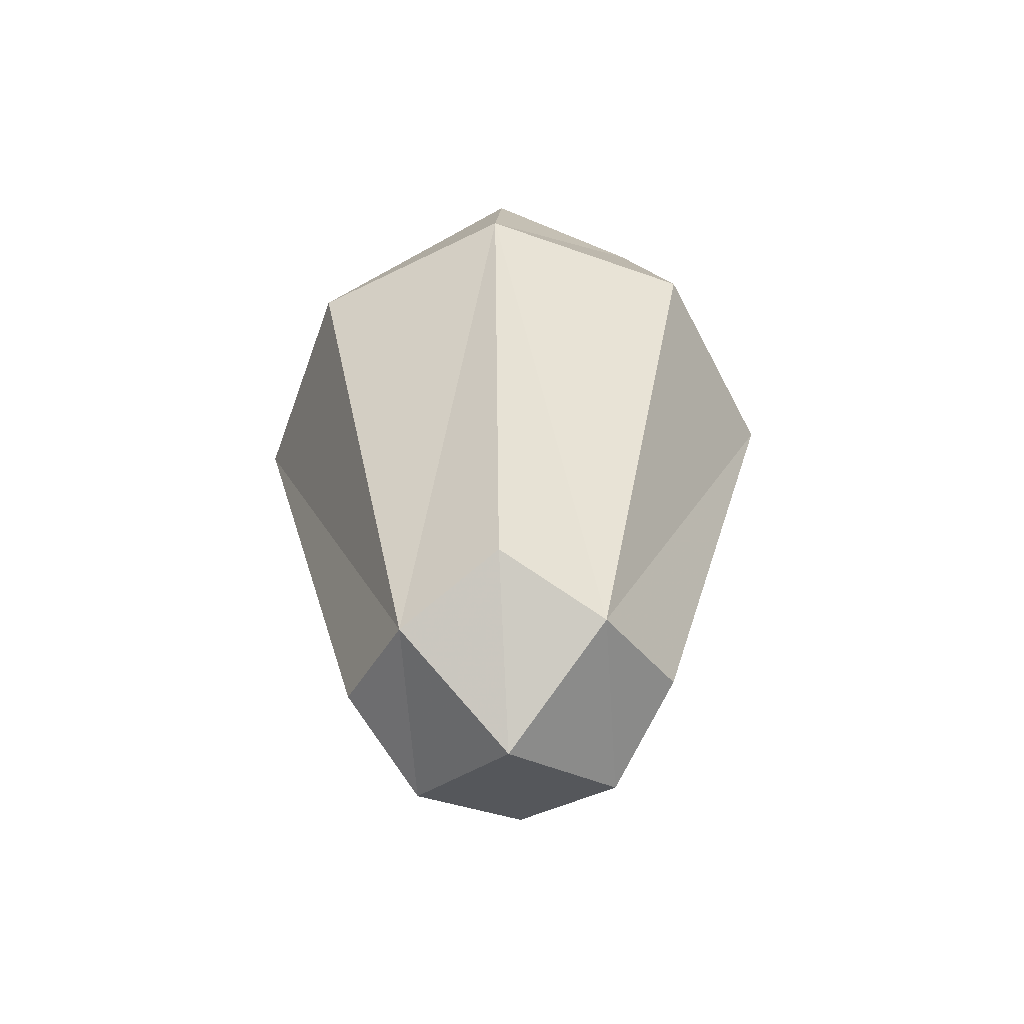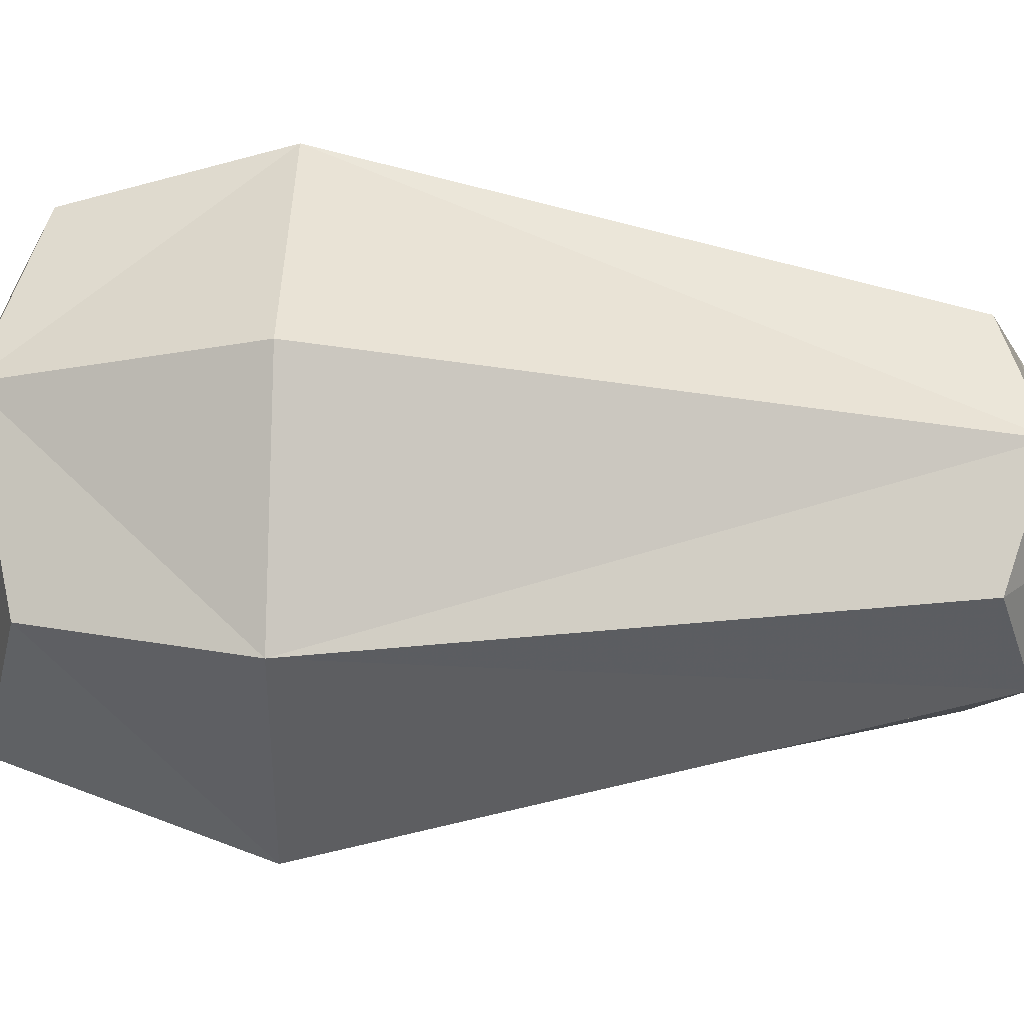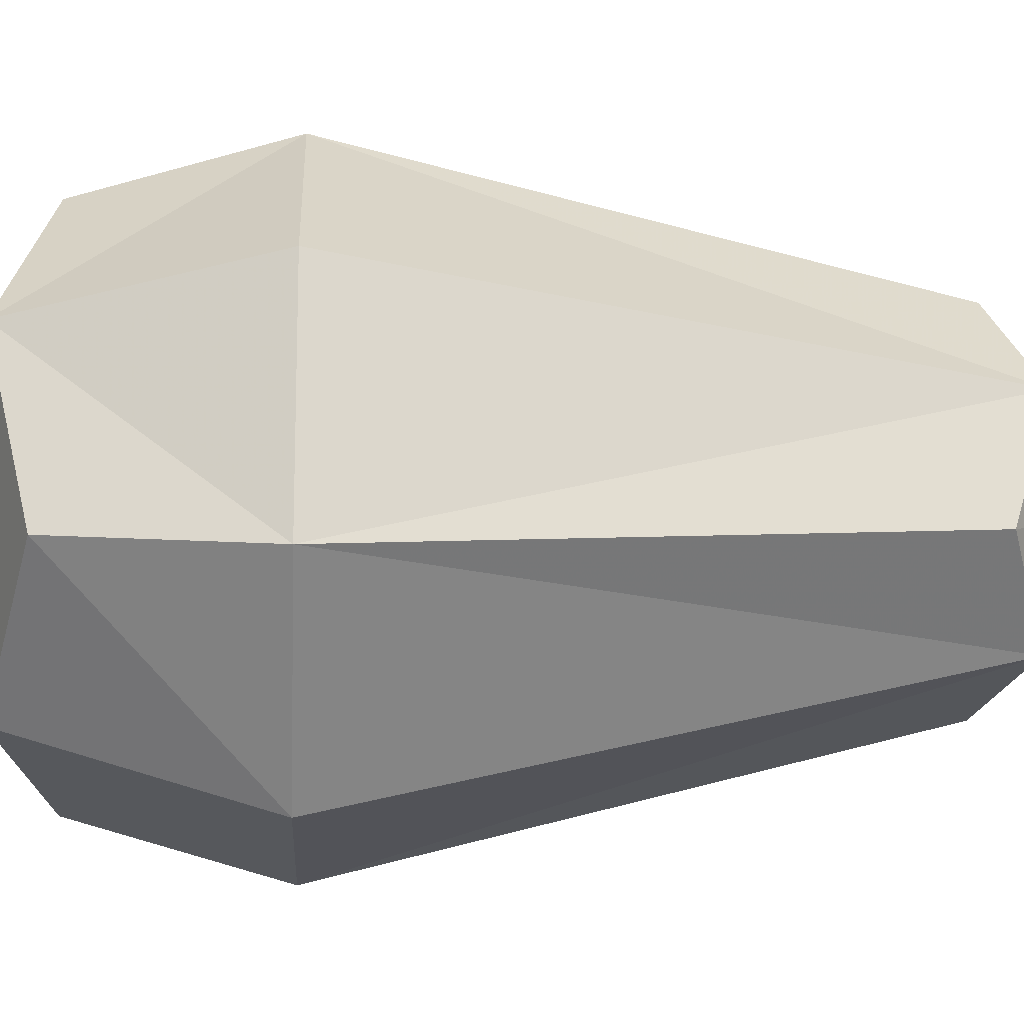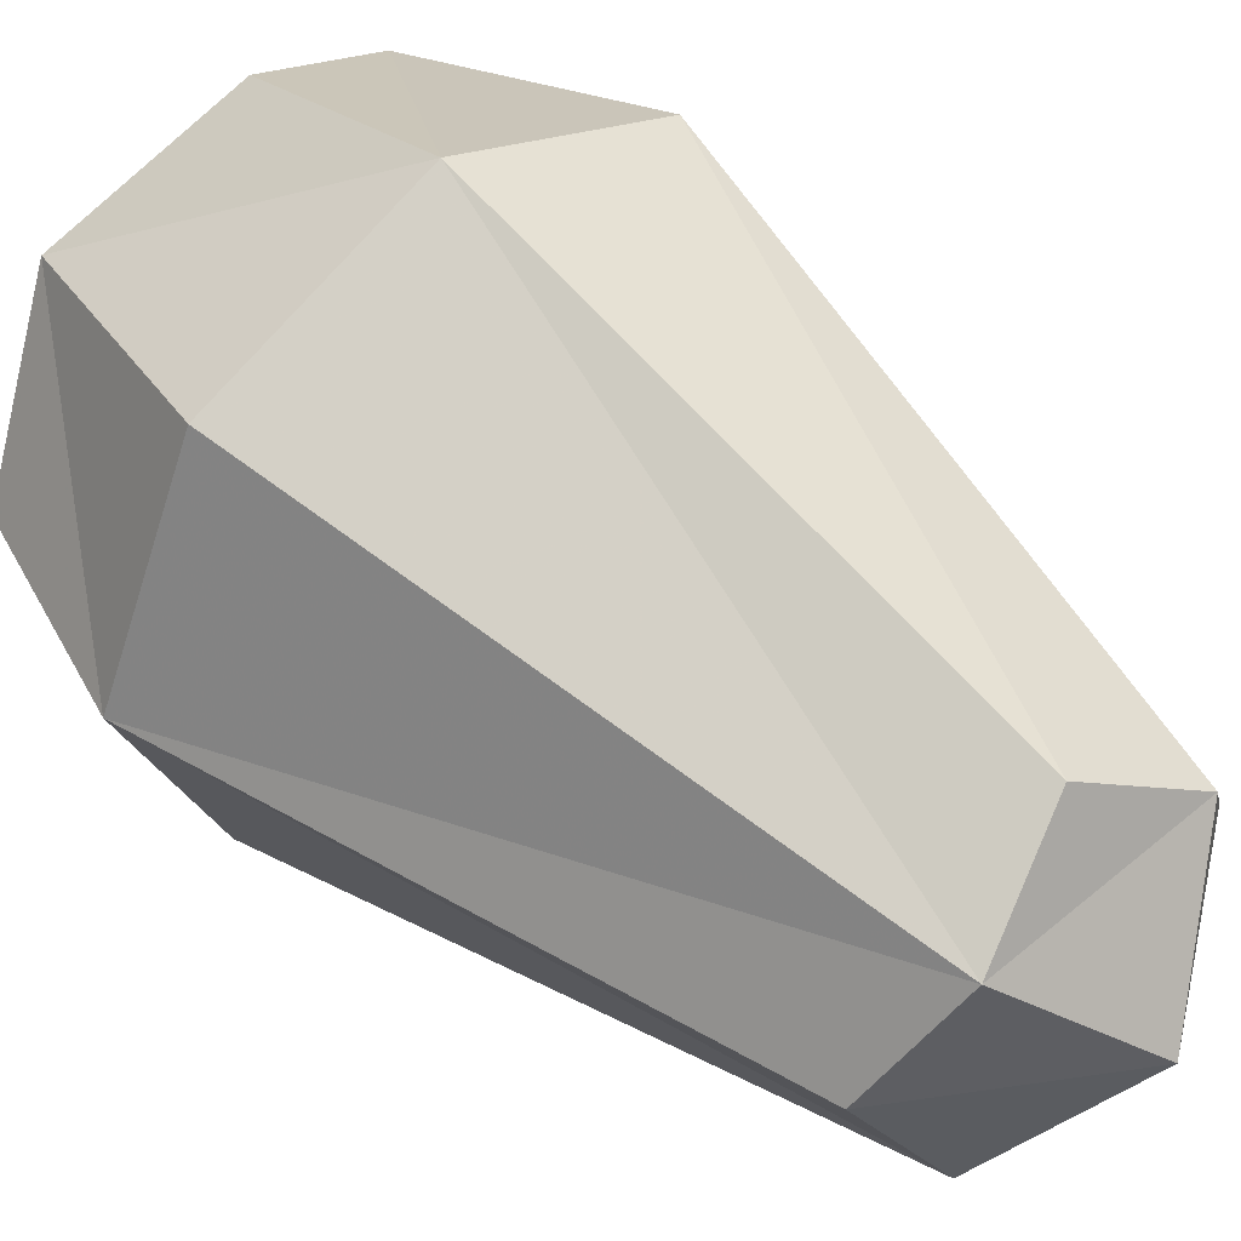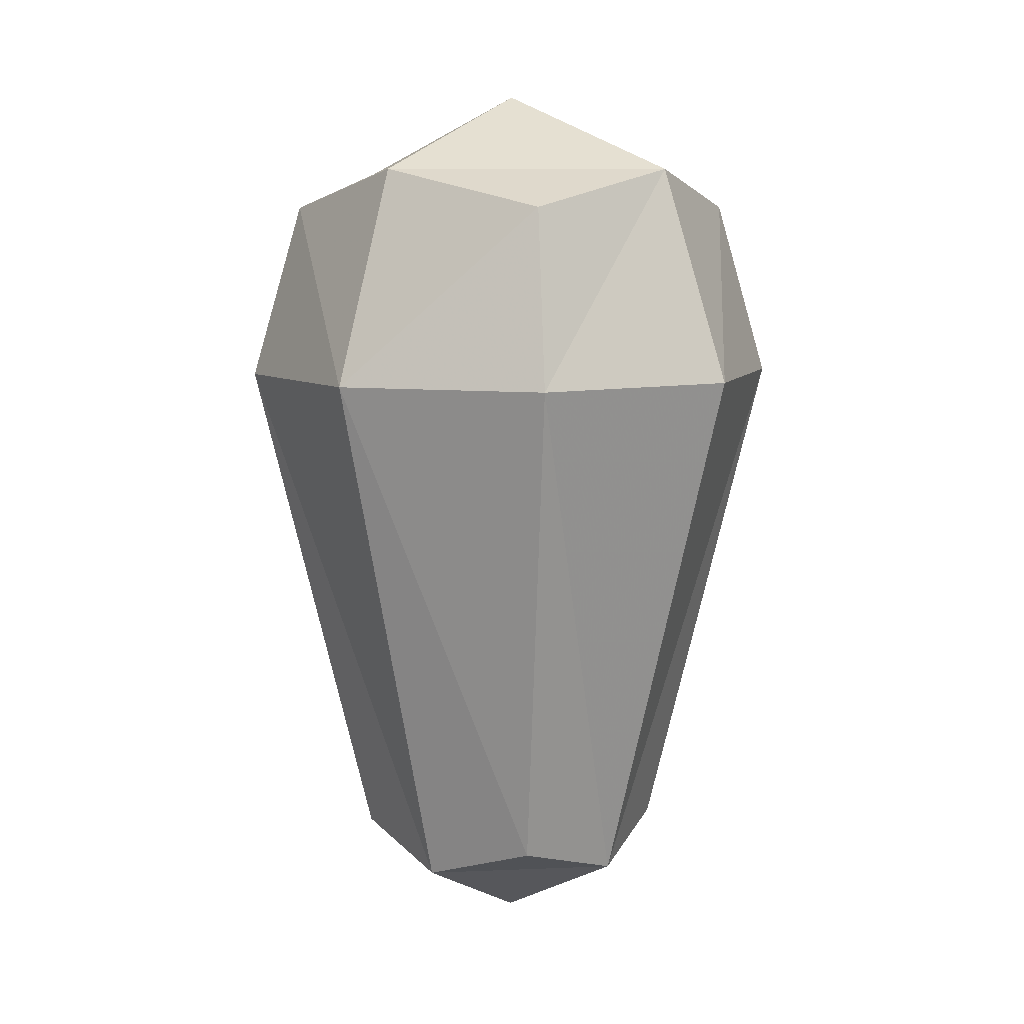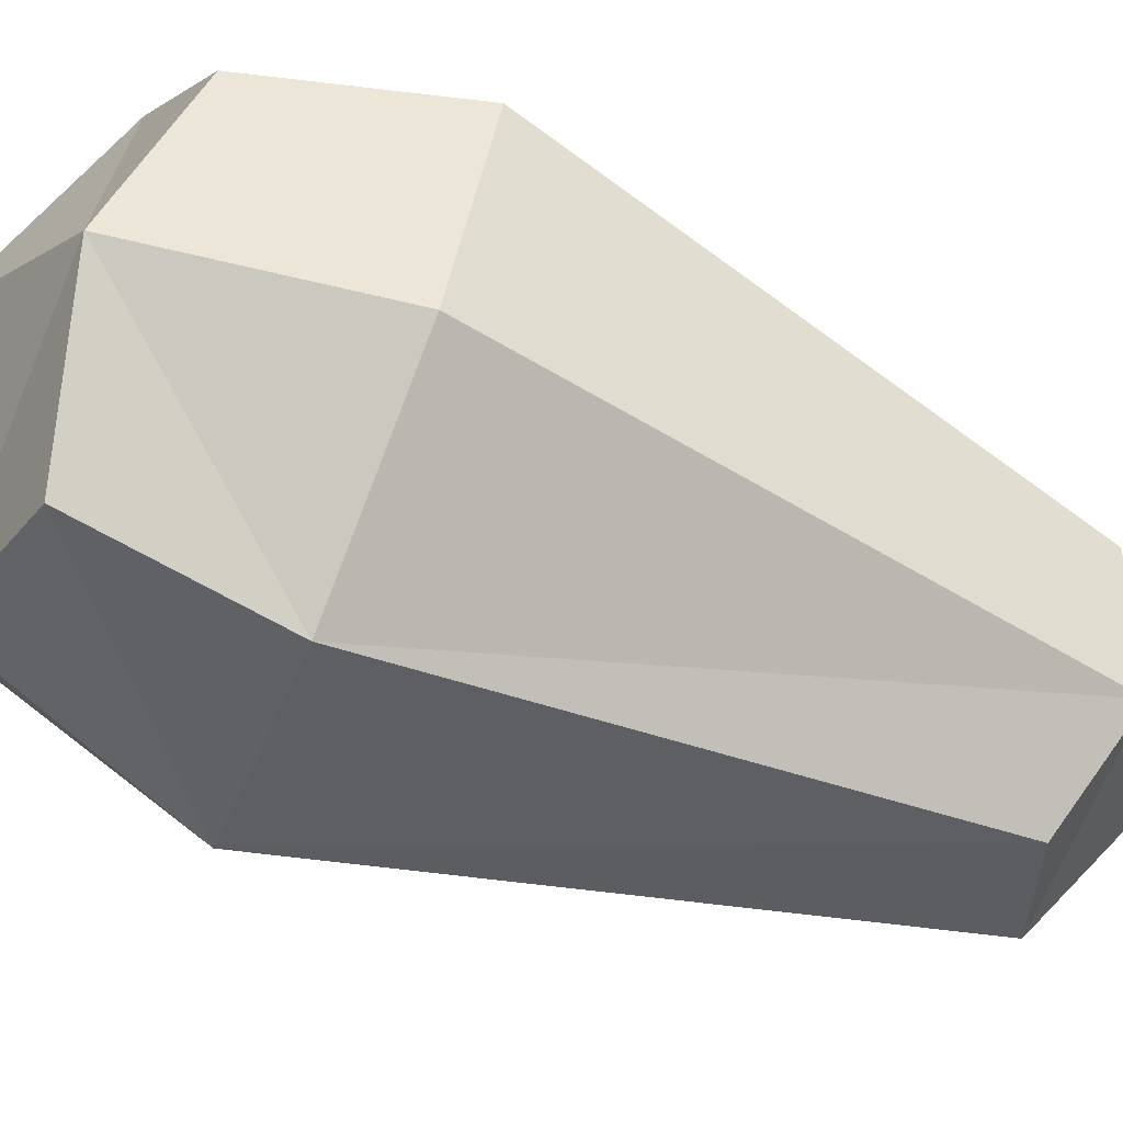
<metadata>
{"format":"obj","ext":"obj","renderer":"f3d","projection":"perspective","resolution":1024,"background":"white","views":[{"elev":-60.7,"azim":-86.2,"up":"+Y"},{"elev":20.6,"azim":-88.5,"up":"+Z"},{"elev":4.2,"azim":-92.7,"up":"+Z"},{"elev":48.6,"azim":-43.3,"up":"+Z"},{"elev":9.1,"azim":173.5,"up":"+Y"},{"elev":-68.0,"azim":-112.5,"up":"+Z"}]}
</metadata>
<code>
g ZBrushPolyMesh3D
v 0.4206 0.7748 0.4213
v -0.4236 0.7748 0.4213
v 0.003285 -0.5324 -0.007807
v -0.4236 0.7895 -0.4228
v 0.4206 0.7895 -0.4228
v -0.001715 1.419 0.009608
v -0.001506 0.7706 0.6047
v -0.2055 -0.3841 0.2027
v 0.2116 -0.3841 0.2027
v 0.002973 -0.3117 0.3354
v -0.607 0.7811 -0.0007873
v -0.2055 -0.3769 -0.2144
v -0.3373 -0.3058 -0.004898
v 0.2116 -0.3769 -0.2144
v 0.604 0.7811 -0.0007874
v 0.3433 -0.3058 -0.004898
v -0.308 1.243 0.3129
v 0.3046 1.243 0.3129
v -0.001715 1.157 0.5001
v -0.308 1.254 -0.2996
v -0.4967 1.165 0.005207
v -0.001506 0.7916 -0.6062
v 0.002973 -0.2999 -0.3451
v 0.3046 1.254 -0.2996
v 0.4933 1.165 0.005206
v -0.001715 1.174 -0.4897
f 1 7 10
f 10 9 1
f 7 2 8
f 8 10 7
f 9 10 8
f 8 3 9
f 3 8 13
f 13 12 3
f 8 2 11
f 11 13 8
f 12 13 11
f 11 4 12
f 3 14 16
f 16 9 3
f 14 5 15
f 15 16 14
f 9 16 15
f 15 1 9
f 6 17 19
f 19 18 6
f 17 2 7
f 7 19 17
f 18 19 7
f 7 1 18
f 4 11 21
f 21 20 4
f 11 2 17
f 17 21 11
f 20 21 17
f 17 6 20
f 5 14 23
f 23 22 5
f 14 3 12
f 12 23 14
f 22 23 12
f 12 4 22
f 5 24 25
f 25 15 5
f 24 6 18
f 18 25 24
f 15 25 18
f 18 1 15
f 5 22 26
f 26 24 5
f 22 4 20
f 20 26 22
f 24 26 20
f 20 6 24

</code>
